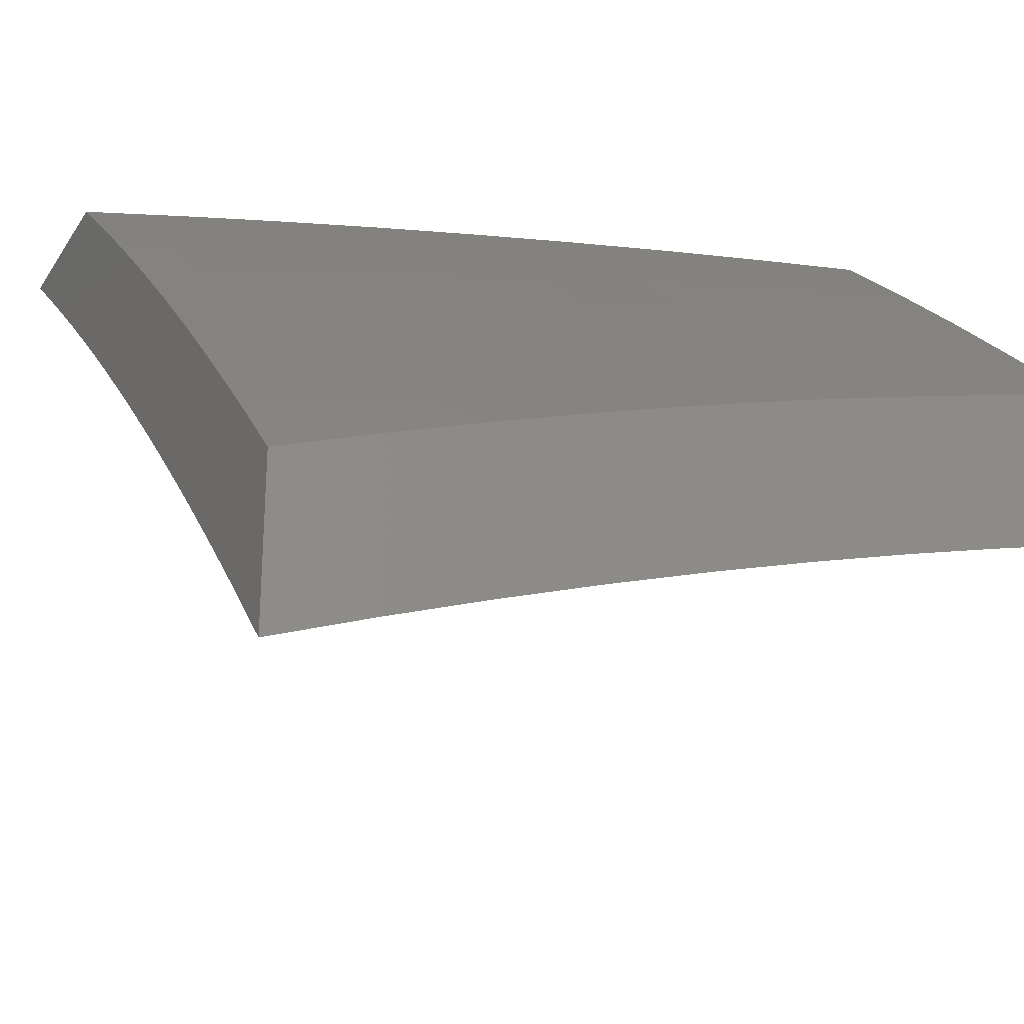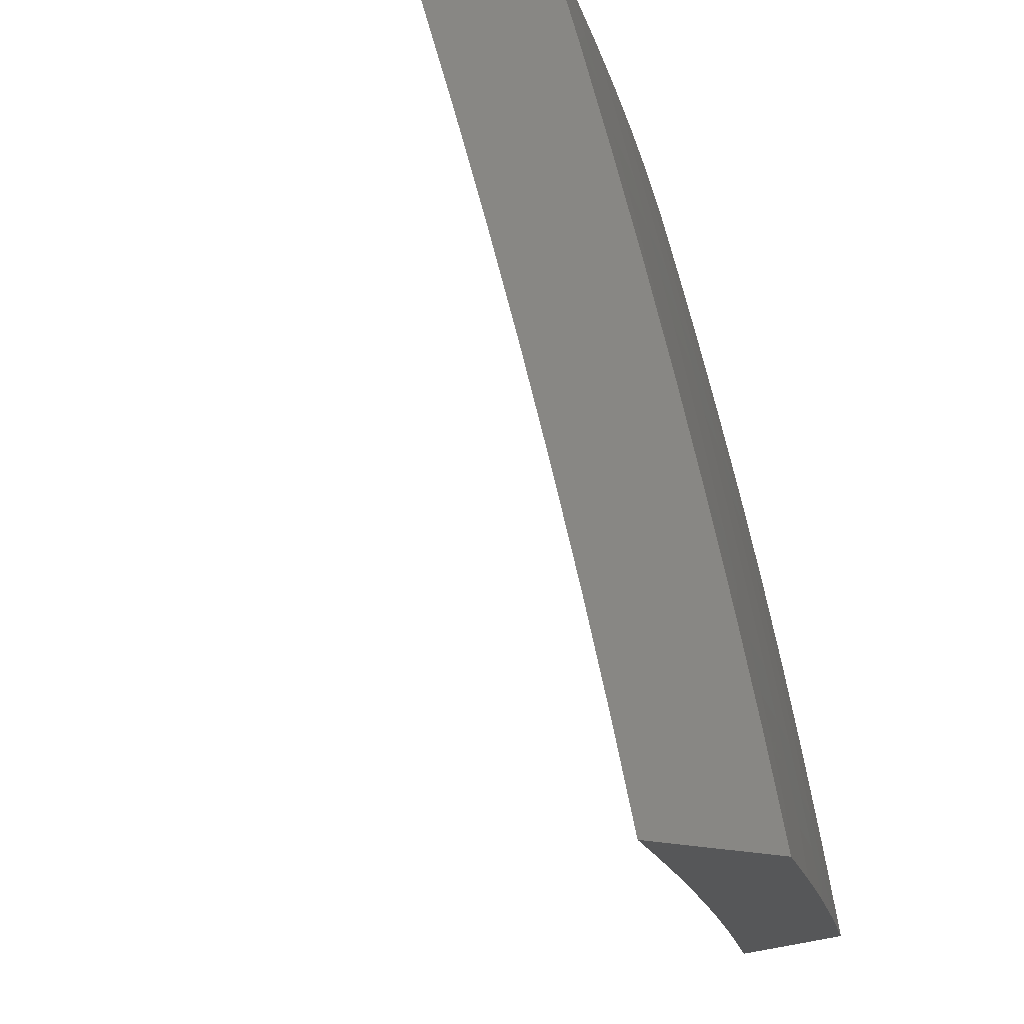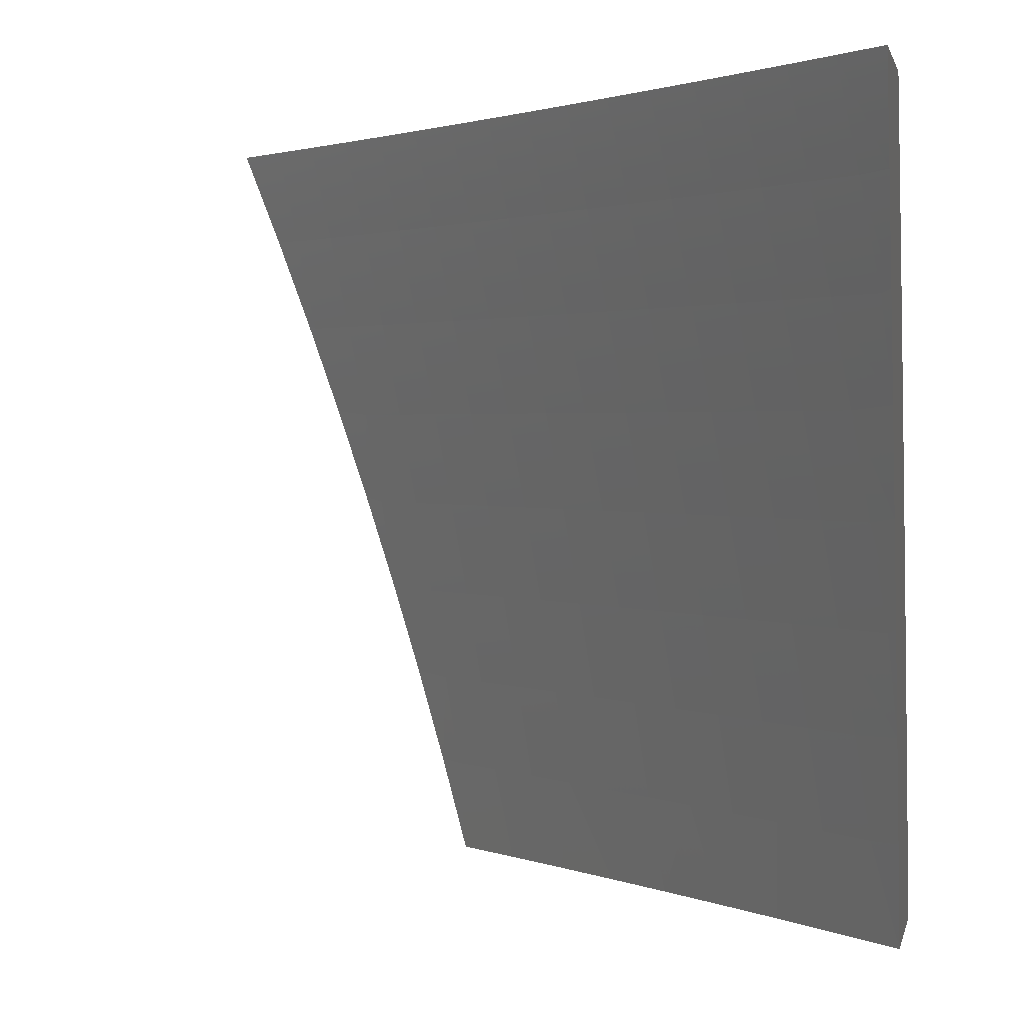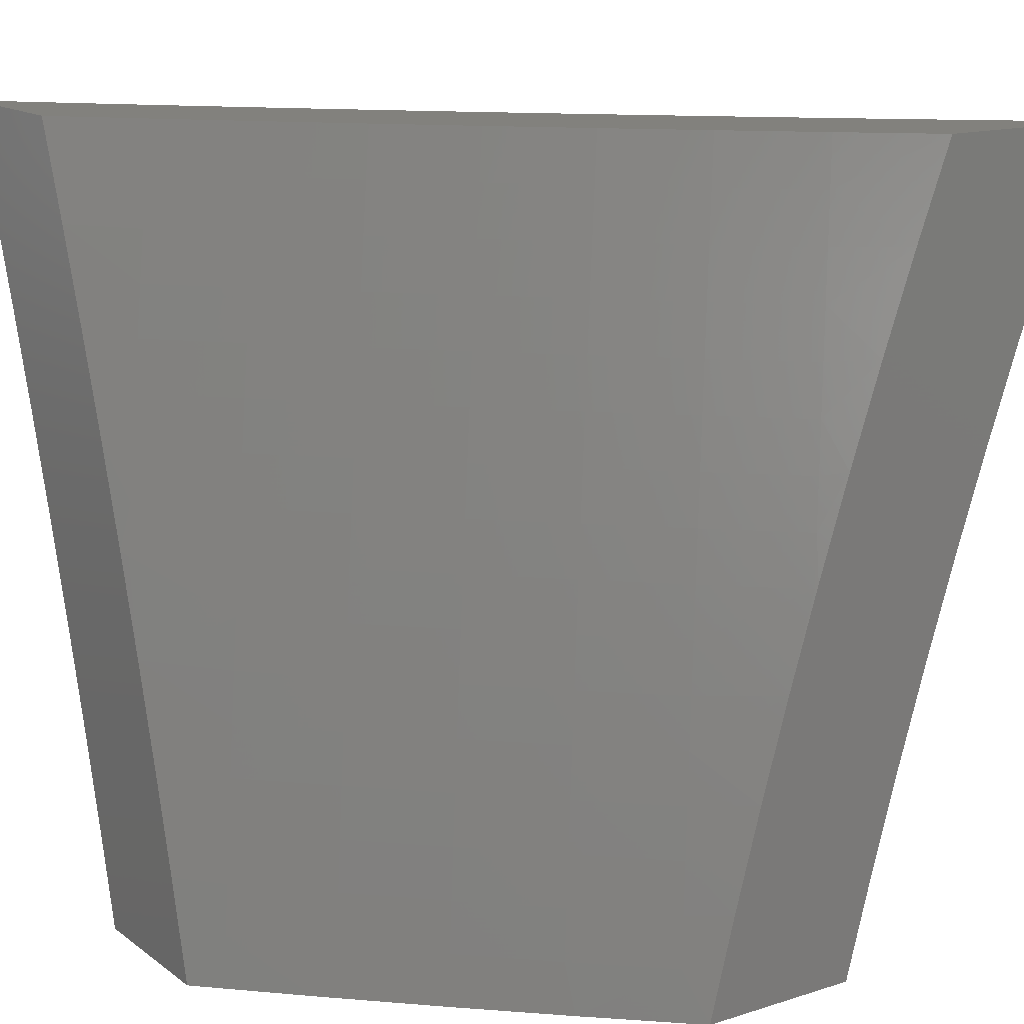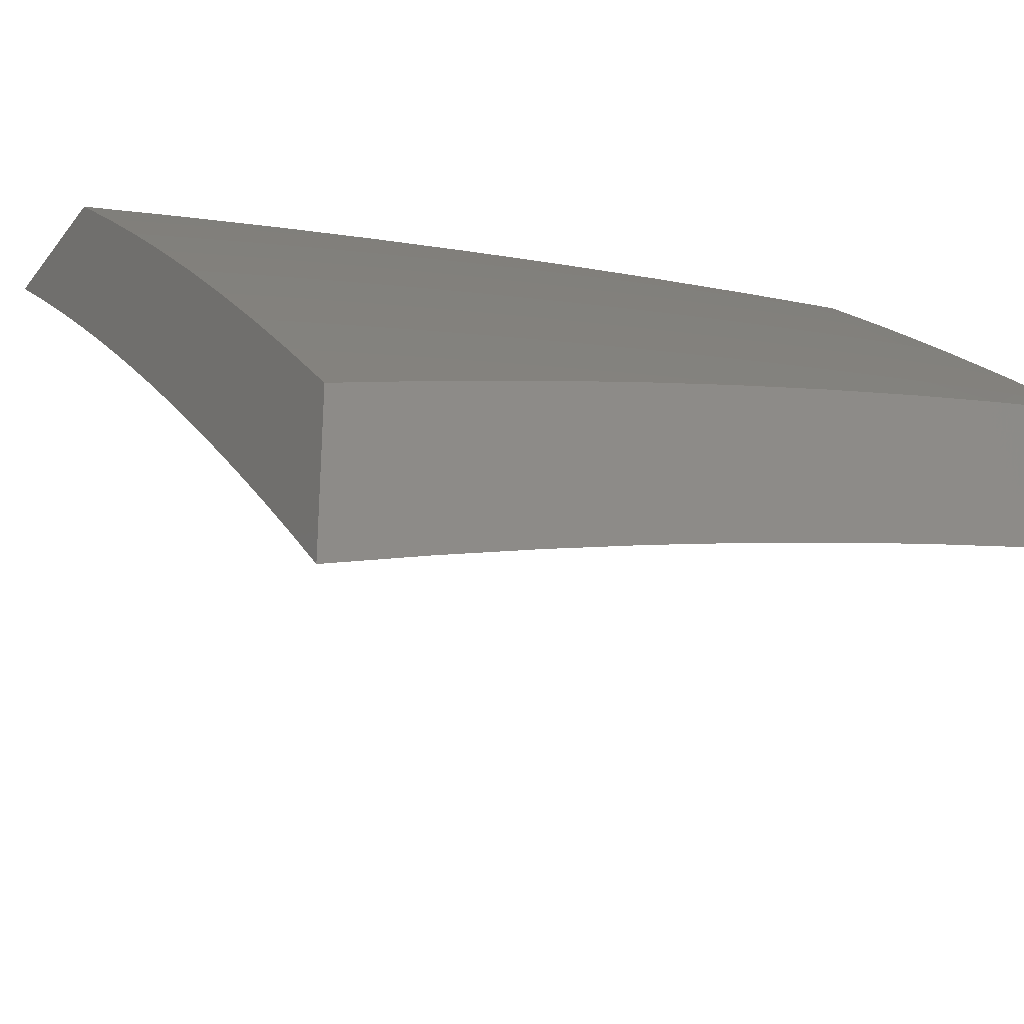
<metadata>
{"format":"stl","ext":"stl","renderer":"f3d","projection":"perspective","resolution":1024,"background":"white","views":[{"elev":-27.0,"azim":64.4,"up":"+Y"},{"elev":-17.0,"azim":58.0,"up":"+Z"},{"elev":1.8,"azim":11.6,"up":"+Z"},{"elev":15.1,"azim":146.0,"up":"+Z"},{"elev":-31.3,"azim":59.6,"up":"+Y"}]}
</metadata>
<code>
# stl→obj: 250 verts, 496 faces
v 8 7.539 2.127
v 8 7.57 2
v 7.96 7.595 2.062
v 7.89 7.68 2
v 7.864 7.691 2.062
v 7.778 7.788 2
v 7.766 7.785 2.062
v 7.668 7.877 2.062
v 7.759 7.777 2.125
v 7.66 7.87 2.125
v 7.751 7.769 2.187
v 7.652 7.861 2.187
v 7.742 7.761 2.249
v 7.644 7.853 2.249
v 7.734 7.752 2.312
v 7.636 7.845 2.312
v 7.725 7.744 2.374
v 7.627 7.836 2.374
v 7.716 7.735 2.437
v 7.619 7.827 2.437
v 7.707 7.725 2.499
v 7.61 7.817 2.499
v 7.698 7.716 2.562
v 7.6 7.808 2.562
v 7.688 7.706 2.624
v 7.591 7.798 2.624
v 7.678 7.696 2.687
v 7.581 7.788 2.687
v 7.668 7.686 2.749
v 7.571 7.778 2.749
v 7.658 7.676 2.812
v 7.56 7.767 2.812
v 7.647 7.665 2.875
v 7.55 7.756 2.875
v 7.636 7.654 2.937
v 7.539 7.745 2.937
v 7.625 7.643 3
v 7.528 7.734 3
v 7.441 7.835 2.937
v 7.43 7.824 3
v 7.342 7.924 2.937
v 7.331 7.913 3
v 7.231 8 3
v 7.278 8 2.877
v 7.353 7.935 2.875
v 7.363 7.947 2.812
v 7.452 7.846 2.875
v 7.462 7.857 2.812
v 7.665 7.895 2
v 7.568 7.969 2.062
v 7.561 7.961 2.125
v 7.553 7.953 2.187
v 7.545 7.944 2.249
v 7.537 7.936 2.312
v 7.528 7.927 2.374
v 7.52 7.918 2.437
v 7.511 7.908 2.499
v 7.501 7.899 2.562
v 7.492 7.889 2.624
v 7.482 7.879 2.687
v 7.472 7.868 2.749
v 7.55 8 2
v 7.517 8 2.127
v 7.482 8 2.254
v 7.445 8 2.38
v 7.411 7.998 2.499
v 7.407 8 2.505
v 7.402 7.988 2.562
v 7.366 8 2.63
v 7.392 7.978 2.624
v 7.383 7.968 2.687
v 7.323 8 2.754
v 7.373 7.957 2.749
v 7.72 7.551 3
v 7.732 7.562 2.937
v 7.743 7.572 2.875
v 7.754 7.583 2.812
v 7.764 7.593 2.749
v 7.774 7.603 2.687
v 7.784 7.613 2.624
v 7.794 7.623 2.562
v 7.804 7.632 2.499
v 7.813 7.641 2.437
v 7.822 7.65 2.374
v 7.831 7.659 2.312
v 7.84 7.667 2.249
v 7.848 7.675 2.187
v 7.856 7.683 2.125
v 7.815 7.457 3
v 7.826 7.468 2.937
v 7.837 7.479 2.875
v 7.848 7.489 2.812
v 7.859 7.499 2.749
v 7.869 7.509 2.687
v 7.88 7.519 2.624
v 7.89 7.528 2.562
v 7.899 7.538 2.499
v 7.909 7.547 2.437
v 7.918 7.555 2.374
v 7.927 7.564 2.312
v 7.935 7.572 2.249
v 7.944 7.58 2.187
v 7.952 7.588 2.125
v 7.908 7.363 3
v 7.92 7.373 2.937
v 7.931 7.384 2.875
v 7.942 7.394 2.812
v 7.953 7.404 2.749
v 7.963 7.414 2.687
v 7.974 7.424 2.624
v 7.984 7.433 2.562
v 7.993 7.442 2.499
v 8 7.471 2.379
v 8 7.267 3
v 8 7.311 2.877
v 8 7.354 2.754
v 8 7.395 2.629
v 8 7.434 2.505
v 8 7.506 2.253
v 7.31 8 2.127
v 7.344 8 2
v 7.34 7.975 2.125
v 7.429 7.925 2
v 7.404 7.917 2.125
v 7.469 7.859 2.125
v 7.453 7.843 2.249
v 7.516 7.784 2.249
v 7.499 7.767 2.374
v 7.562 7.708 2.374
v 7.544 7.69 2.499
v 7.607 7.631 2.499
v 7.587 7.611 2.624
v 7.649 7.552 2.624
v 7.629 7.532 2.75
v 7.69 7.472 2.75
v 7.668 7.451 2.875
v 7.729 7.391 2.875
v 7.706 7.369 3
v 7.765 7.309 3
v 7.789 7.331 2.875
v 7.825 7.248 3
v 7.848 7.27 2.875
v 7.884 7.187 3
v 7.907 7.208 2.875
v 7.942 7.125 3
v 7.966 7.146 2.875
v 8 7.109 2.877
v 8 7.152 2.754
v 7.988 7.166 2.75
v 8 7.194 2.63
v 7.93 7.229 2.75
v 7.951 7.248 2.624
v 7.891 7.31 2.624
v 7.912 7.328 2.499
v 7.851 7.39 2.499
v 7.87 7.408 2.374
v 7.81 7.469 2.374
v 7.828 7.485 2.249
v 7.766 7.546 2.249
v 7.783 7.562 2.125
v 7.721 7.623 2.125
v 7.76 7.615 2
v 7.678 7.694 2
v 7.659 7.683 2.125
v 7.596 7.742 2.125
v 7.642 7.666 2.249
v 7.58 7.726 2.249
v 7.625 7.649 2.374
v 7.513 7.849 2
v 7.532 7.801 2.125
v 7.596 7.772 2
v 7.841 7.536 2
v 7.844 7.501 2.125
v 7.888 7.425 2.249
v 7.931 7.346 2.374
v 7.971 7.266 2.499
v 8 7.234 2.505
v 7.921 7.455 2
v 7.905 7.44 2.125
v 7.949 7.363 2.249
v 8 7.308 2.254
v 7.99 7.284 2.374
v 8 7.272 2.38
v 7.966 7.378 2.125
v 8 7.374 2
v 8 7.342 2.127
v 8 7.063 3
v 7.645 7.429 3
v 7.607 7.51 2.875
v 7.567 7.591 2.75
v 7.525 7.67 2.624
v 7.481 7.748 2.499
v 7.436 7.825 2.374
v 7.389 7.9 2.249
v 7.584 7.488 3
v 7.546 7.569 2.875
v 7.505 7.65 2.75
v 7.462 7.728 2.624
v 7.418 7.806 2.499
v 7.372 7.883 2.374
v 7.324 7.958 2.249
v 7.523 7.547 3
v 7.484 7.628 2.875
v 7.442 7.708 2.75
v 7.399 7.786 2.624
v 7.354 7.864 2.499
v 7.307 7.94 2.374
v 7.274 8 2.254
v 7.461 7.605 3
v 7.421 7.686 2.875
v 7.379 7.765 2.75
v 7.335 7.844 2.624
v 7.29 7.921 2.499
v 7.242 7.996 2.374
v 7.236 8 2.38
v 7.225 7.977 2.499
v 7.197 8 2.505
v 7.207 7.957 2.624
v 7.155 8 2.63
v 7.187 7.936 2.75
v 7.123 7.991 2.75
v 7.167 7.913 2.875
v 7.102 7.969 2.875
v 7.146 7.89 3
v 7.081 7.945 3
v 7.399 7.663 3
v 7.358 7.744 2.875
v 7.316 7.823 2.75
v 7.271 7.901 2.624
v 7.337 7.721 3
v 7.295 7.801 2.875
v 7.252 7.879 2.75
v 7.273 7.778 3
v 7.231 7.857 2.875
v 7.21 7.834 3
v 7.016 8 3
v 7.065 8 2.877
v 7.111 8 2.754
v 7.705 7.607 2.249
v 7.687 7.589 2.374
v 7.749 7.529 2.374
v 7.669 7.571 2.499
v 7.73 7.511 2.499
v 7.791 7.451 2.499
v 7.71 7.492 2.624
v 7.75 7.412 2.75
v 7.771 7.432 2.624
v 7.831 7.371 2.624
v 7.811 7.351 2.75
v 7.87 7.29 2.75
f 1 2 3
f 3 2 4
f 3 4 5
f 5 4 6
f 5 6 7
f 7 6 8
f 7 8 9
f 9 8 10
f 9 10 11
f 11 10 12
f 11 12 13
f 13 12 14
f 13 14 15
f 15 14 16
f 15 16 17
f 17 16 18
f 17 18 19
f 19 18 20
f 19 20 21
f 21 20 22
f 21 22 23
f 23 22 24
f 23 24 25
f 25 24 26
f 25 26 27
f 27 26 28
f 27 28 29
f 29 28 30
f 29 30 31
f 31 30 32
f 31 32 33
f 33 32 34
f 33 34 35
f 35 34 36
f 35 36 37
f 37 36 38
f 38 36 39
f 38 39 40
f 40 39 41
f 40 41 42
f 42 41 43
f 43 41 44
f 44 41 45
f 44 45 46
f 46 45 47
f 46 47 48
f 48 47 34
f 48 34 32
f 6 49 8
f 8 49 50
f 8 50 10
f 10 50 51
f 10 51 12
f 12 51 52
f 12 52 14
f 14 52 53
f 14 53 16
f 16 53 54
f 16 54 18
f 18 54 55
f 18 55 20
f 20 55 56
f 20 56 22
f 22 56 57
f 22 57 24
f 24 57 58
f 24 58 26
f 26 58 59
f 26 59 28
f 28 59 60
f 28 60 30
f 30 60 61
f 30 61 32
f 32 61 48
f 49 62 50
f 50 62 63
f 50 63 51
f 51 63 52
f 63 64 52
f 52 64 53
f 53 64 54
f 54 64 65
f 54 65 55
f 55 65 56
f 56 65 66
f 66 65 67
f 66 67 68
f 68 67 69
f 68 69 70
f 70 69 71
f 70 71 60
f 60 71 61
f 69 72 71
f 71 72 73
f 71 73 61
f 61 73 48
f 73 72 46
f 46 72 44
f 37 74 35
f 35 74 75
f 35 75 33
f 33 75 76
f 33 76 31
f 31 76 77
f 31 77 29
f 29 77 78
f 29 78 27
f 27 78 79
f 27 79 25
f 25 79 80
f 25 80 23
f 23 80 81
f 23 81 21
f 21 81 82
f 21 82 19
f 19 82 83
f 19 83 17
f 17 83 84
f 17 84 15
f 15 84 85
f 15 85 13
f 13 85 86
f 13 86 11
f 11 86 87
f 11 87 9
f 9 87 88
f 9 88 7
f 7 88 5
f 74 89 75
f 75 89 90
f 75 90 76
f 76 90 91
f 76 91 77
f 77 91 92
f 77 92 78
f 78 92 93
f 78 93 79
f 79 93 94
f 79 94 80
f 80 94 95
f 80 95 81
f 81 95 96
f 81 96 82
f 82 96 97
f 82 97 83
f 83 97 98
f 83 98 84
f 84 98 99
f 84 99 85
f 85 99 100
f 85 100 86
f 86 100 101
f 86 101 87
f 87 101 102
f 87 102 88
f 88 102 103
f 88 103 5
f 5 103 3
f 89 104 90
f 90 104 105
f 90 105 91
f 91 105 106
f 91 106 92
f 92 106 107
f 92 107 93
f 93 107 108
f 93 108 94
f 94 108 109
f 94 109 95
f 95 109 110
f 95 110 96
f 96 110 111
f 96 111 97
f 97 111 112
f 97 112 98
f 98 112 113
f 98 113 99
f 99 113 100
f 104 114 105
f 105 114 115
f 105 115 106
f 106 115 107
f 115 116 107
f 107 116 108
f 108 116 109
f 109 116 117
f 109 117 110
f 110 117 111
f 117 118 111
f 111 118 112
f 118 113 112
f 113 119 100
f 100 119 101
f 101 119 102
f 102 119 1
f 102 1 103
f 103 1 3
f 45 41 39
f 58 57 66
f 66 57 56
f 70 60 59
f 66 68 58
f 58 68 59
f 68 70 59
f 36 34 47
f 46 48 73
f 45 39 47
f 47 39 36
f 120 121 122
f 122 121 123
f 122 123 124
f 124 123 125
f 124 125 126
f 126 125 127
f 126 127 128
f 128 127 129
f 128 129 130
f 130 129 131
f 130 131 132
f 132 131 133
f 132 133 134
f 134 133 135
f 134 135 136
f 136 135 137
f 136 137 138
f 138 137 139
f 139 137 140
f 139 140 141
f 141 140 142
f 141 142 143
f 143 142 144
f 143 144 145
f 145 144 146
f 145 146 147
f 147 146 148
f 148 146 149
f 148 149 150
f 150 149 151
f 150 151 152
f 152 151 153
f 152 153 154
f 154 153 155
f 154 155 156
f 156 155 157
f 156 157 158
f 158 157 159
f 158 159 160
f 160 159 161
f 160 161 162
f 162 161 163
f 163 161 164
f 163 164 165
f 165 164 166
f 165 166 167
f 167 166 168
f 167 168 129
f 129 168 131
f 123 169 125
f 125 169 170
f 125 170 127
f 127 170 167
f 127 167 129
f 169 171 170
f 170 171 165
f 170 165 167
f 171 163 165
f 162 172 160
f 160 172 173
f 160 173 158
f 158 173 174
f 158 174 156
f 156 174 175
f 156 175 154
f 154 175 176
f 154 176 152
f 152 176 177
f 152 177 150
f 172 178 173
f 173 178 179
f 173 179 174
f 174 179 180
f 174 180 175
f 175 180 181
f 175 181 182
f 182 181 183
f 182 183 176
f 176 183 177
f 179 178 184
f 184 178 185
f 184 185 186
f 184 186 180
f 180 186 181
f 147 187 145
f 138 188 136
f 136 188 189
f 136 189 134
f 134 189 190
f 134 190 132
f 132 190 191
f 132 191 130
f 130 191 192
f 130 192 128
f 128 192 193
f 128 193 126
f 126 193 194
f 126 194 124
f 124 194 122
f 188 195 189
f 189 195 196
f 189 196 190
f 190 196 197
f 190 197 191
f 191 197 198
f 191 198 192
f 192 198 199
f 192 199 193
f 193 199 200
f 193 200 194
f 194 200 201
f 194 201 122
f 122 201 120
f 195 202 196
f 196 202 203
f 196 203 197
f 197 203 204
f 197 204 198
f 198 204 205
f 198 205 199
f 199 205 206
f 199 206 200
f 200 206 207
f 200 207 201
f 201 207 208
f 201 208 120
f 202 209 203
f 203 209 210
f 203 210 204
f 204 210 211
f 204 211 205
f 205 211 212
f 205 212 206
f 206 212 213
f 206 213 207
f 207 213 214
f 207 214 208
f 208 214 215
f 215 214 216
f 215 216 217
f 217 216 218
f 217 218 219
f 219 218 220
f 219 220 221
f 221 220 222
f 221 222 223
f 223 222 224
f 223 224 225
f 209 226 210
f 210 226 227
f 210 227 211
f 211 227 228
f 211 228 212
f 212 228 229
f 212 229 213
f 213 229 216
f 213 216 214
f 226 230 227
f 227 230 231
f 227 231 228
f 228 231 232
f 228 232 229
f 229 232 218
f 229 218 216
f 230 233 231
f 231 233 234
f 231 234 232
f 232 234 220
f 232 220 218
f 233 235 234
f 234 235 222
f 234 222 220
f 235 224 222
f 236 237 225
f 225 237 223
f 237 238 223
f 223 238 221
f 238 219 221
f 166 164 239
f 239 164 161
f 239 161 159
f 168 166 240
f 240 166 239
f 240 239 241
f 241 239 159
f 241 159 157
f 131 168 242
f 242 168 240
f 242 240 243
f 243 240 241
f 243 241 244
f 244 241 157
f 244 157 155
f 131 242 133
f 133 242 245
f 133 245 135
f 135 245 246
f 135 246 137
f 137 246 140
f 245 242 243
f 245 243 247
f 247 243 244
f 247 244 248
f 248 244 155
f 248 155 153
f 245 247 246
f 246 247 249
f 246 249 140
f 140 249 142
f 249 247 248
f 184 180 179
f 182 176 175
f 249 248 250
f 250 248 153
f 250 153 151
f 144 142 250
f 250 142 249
f 144 250 151
f 146 144 151
f 149 146 151
f 44 238 43
f 43 238 237
f 43 237 236
f 238 44 219
f 219 44 72
f 219 72 217
f 217 72 69
f 217 69 215
f 215 69 67
f 215 67 208
f 208 67 65
f 208 65 120
f 120 65 64
f 120 64 121
f 121 64 63
f 121 63 62
f 49 169 62
f 62 169 123
f 62 123 121
f 169 49 171
f 171 49 6
f 171 6 163
f 163 6 162
f 162 6 4
f 162 4 172
f 172 4 2
f 172 2 178
f 178 2 185
f 104 141 114
f 114 141 143
f 114 143 145
f 141 104 139
f 139 104 89
f 139 89 138
f 138 89 188
f 188 89 74
f 188 74 195
f 195 74 37
f 195 37 202
f 202 37 209
f 209 37 38
f 209 38 226
f 226 38 40
f 226 40 230
f 230 40 233
f 233 40 42
f 233 42 235
f 235 42 43
f 235 43 224
f 224 43 225
f 225 43 236
f 145 187 114
f 2 1 185
f 185 1 119
f 185 119 186
f 186 119 113
f 186 113 181
f 181 113 118
f 181 118 183
f 183 118 117
f 183 117 177
f 177 117 116
f 177 116 150
f 150 116 115
f 150 115 148
f 148 115 114
f 148 114 147
f 147 114 187

</code>
